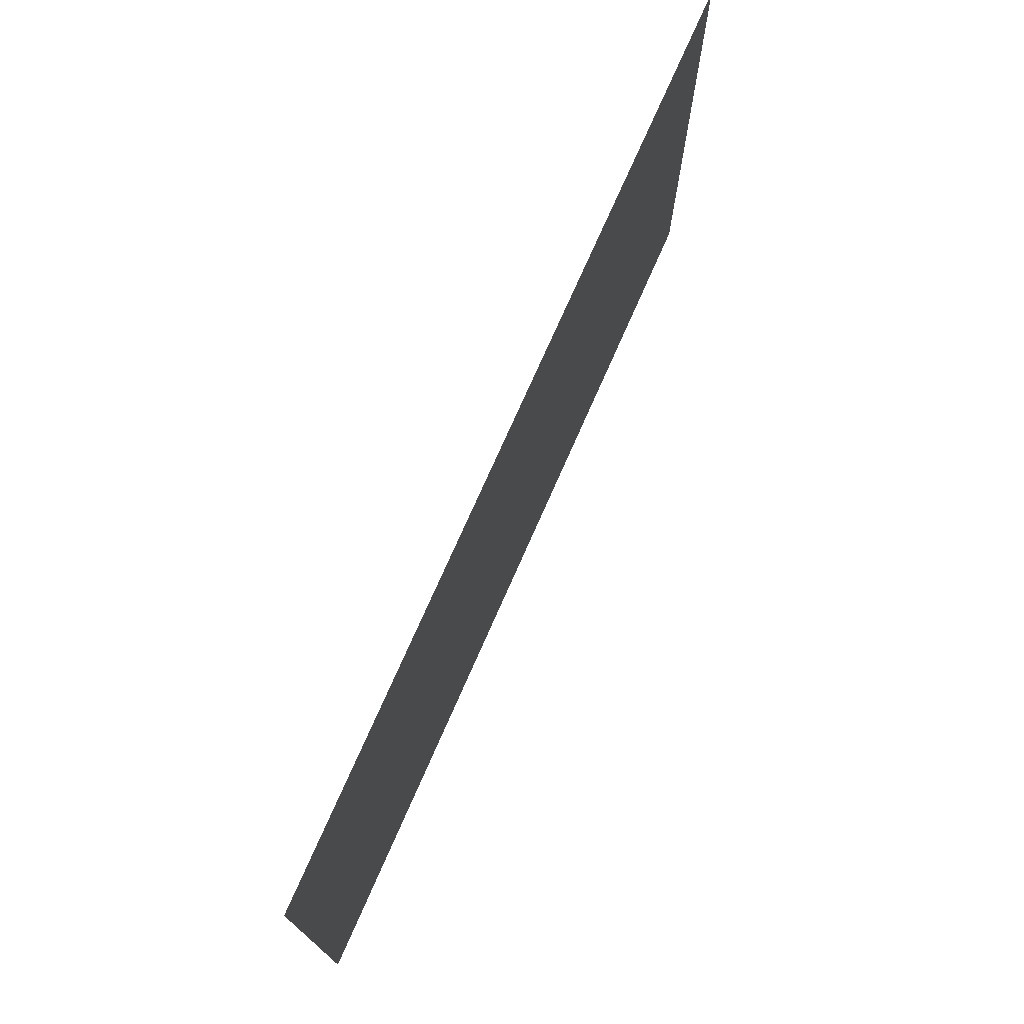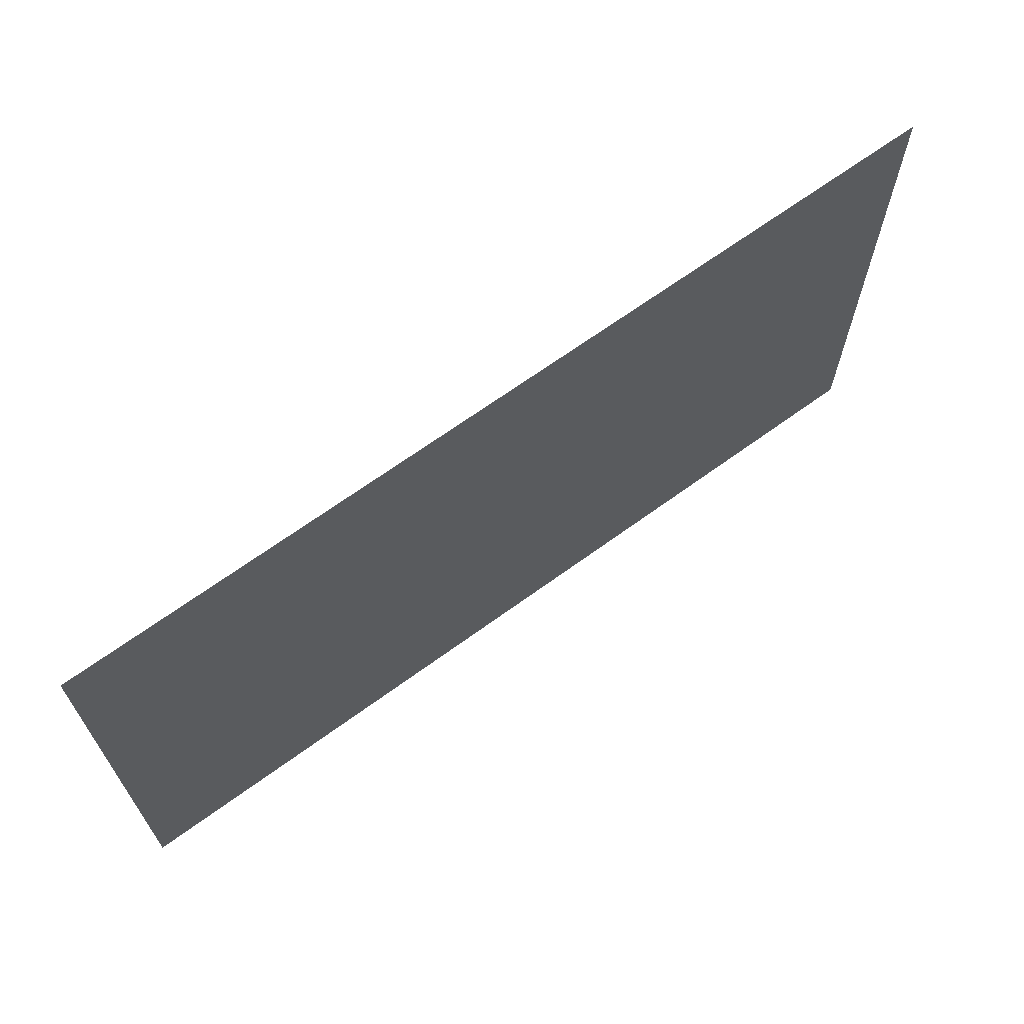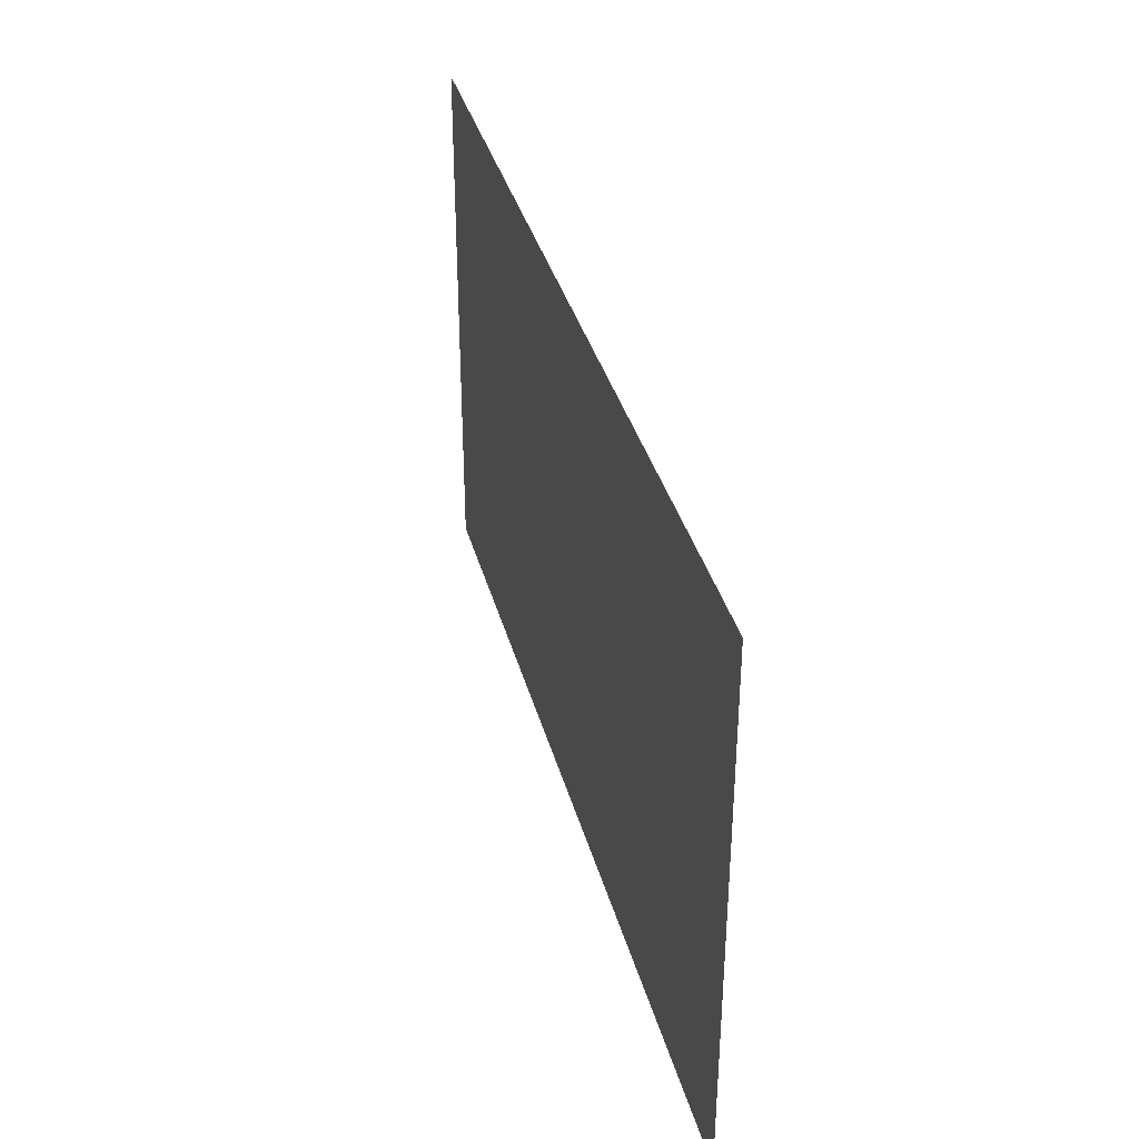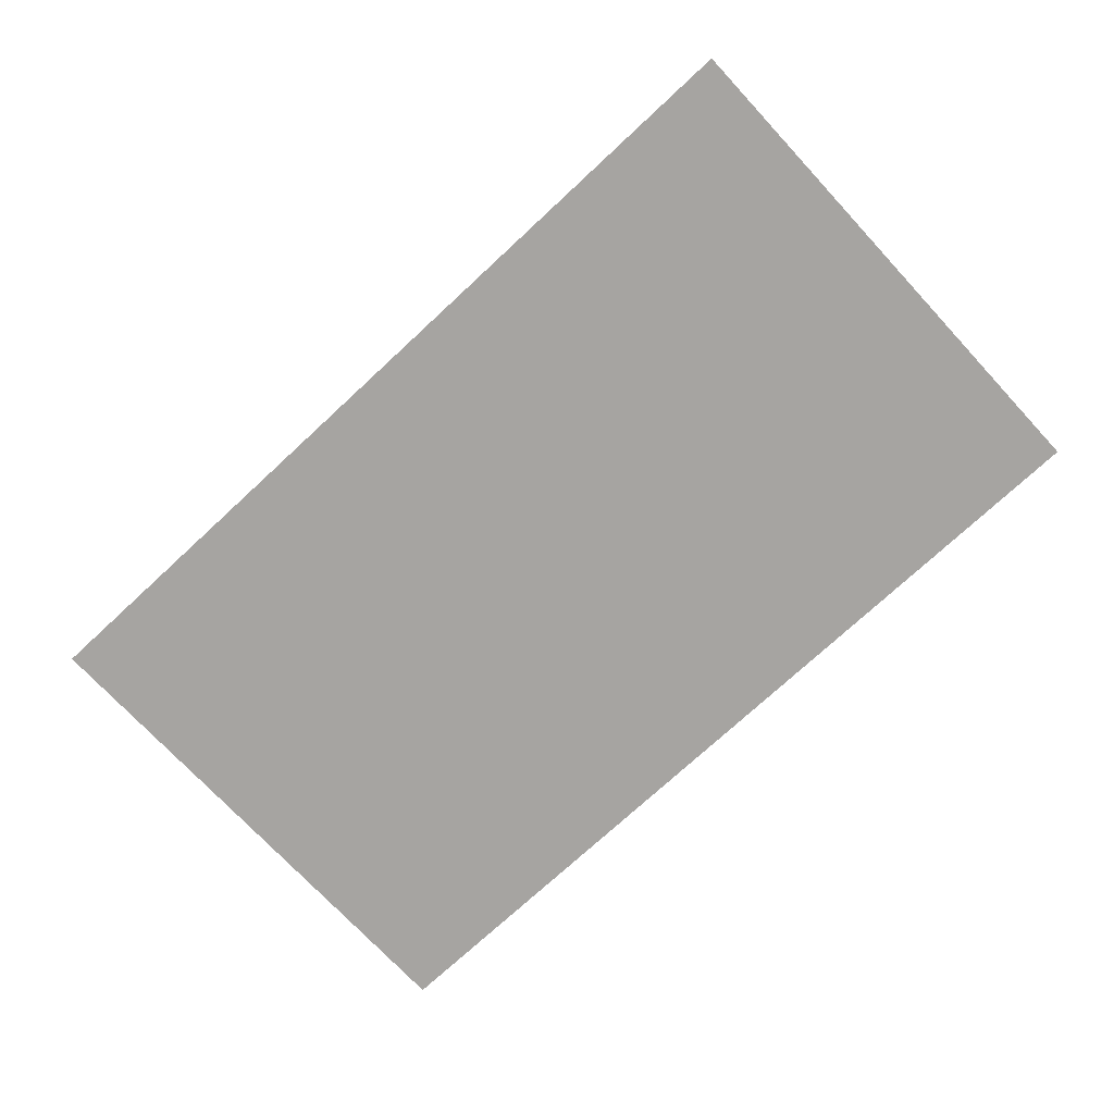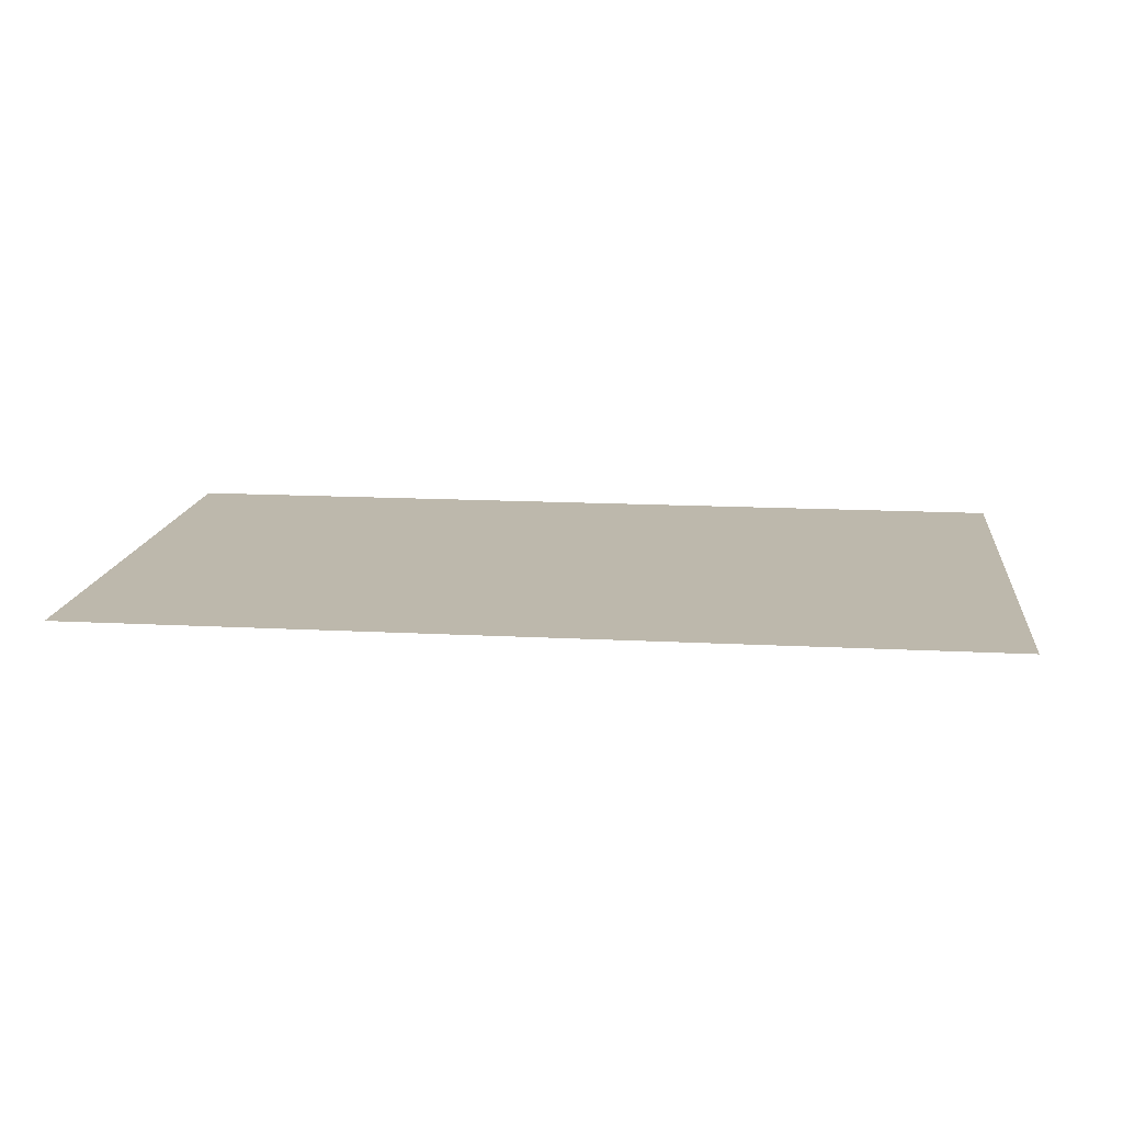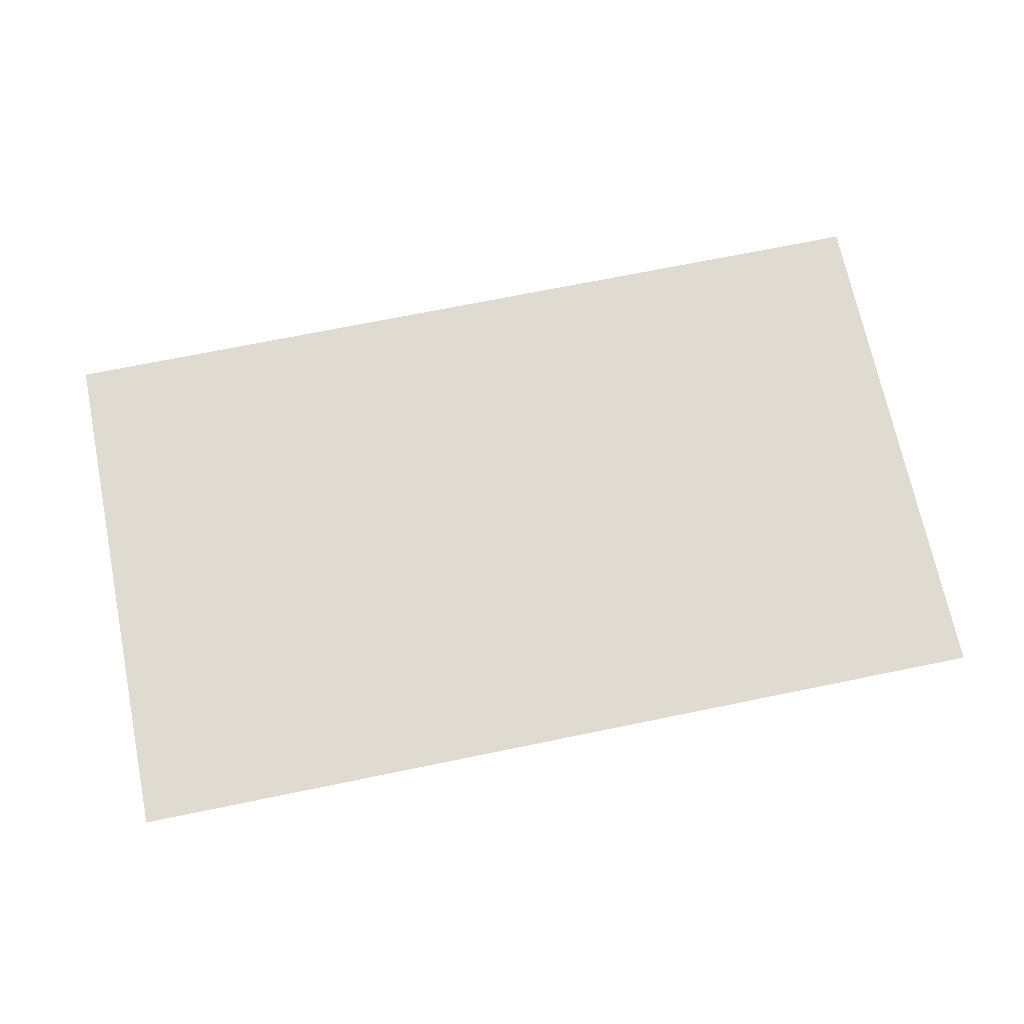
<metadata>
{"format":"obj","ext":"obj","renderer":"f3d","projection":"perspective","resolution":1024,"background":"white","views":[{"elev":73.6,"azim":-66.3,"up":"+Z"},{"elev":66.8,"azim":-36.2,"up":"+Z"},{"elev":36.4,"azim":75.4,"up":"+Z"},{"elev":-73.5,"azim":-137.1,"up":"+Y"},{"elev":14.9,"azim":6.5,"up":"+Y"},{"elev":69.8,"azim":-11.6,"up":"+Y"}]}
</metadata>
<code>
o BT_6_1/BT_6/mesh1/mesh1-geometry#mesh1-geometry
v 0.6903 -0.2362 0.42
v -0.7142 -0.2362 -0.4087
v -0.7142 -0.2362 0.42
v 0.6903 -0.2362 -0.4087
f 1 2 3
f 2 1 4
f 3 2 1
f 4 1 2

</code>
